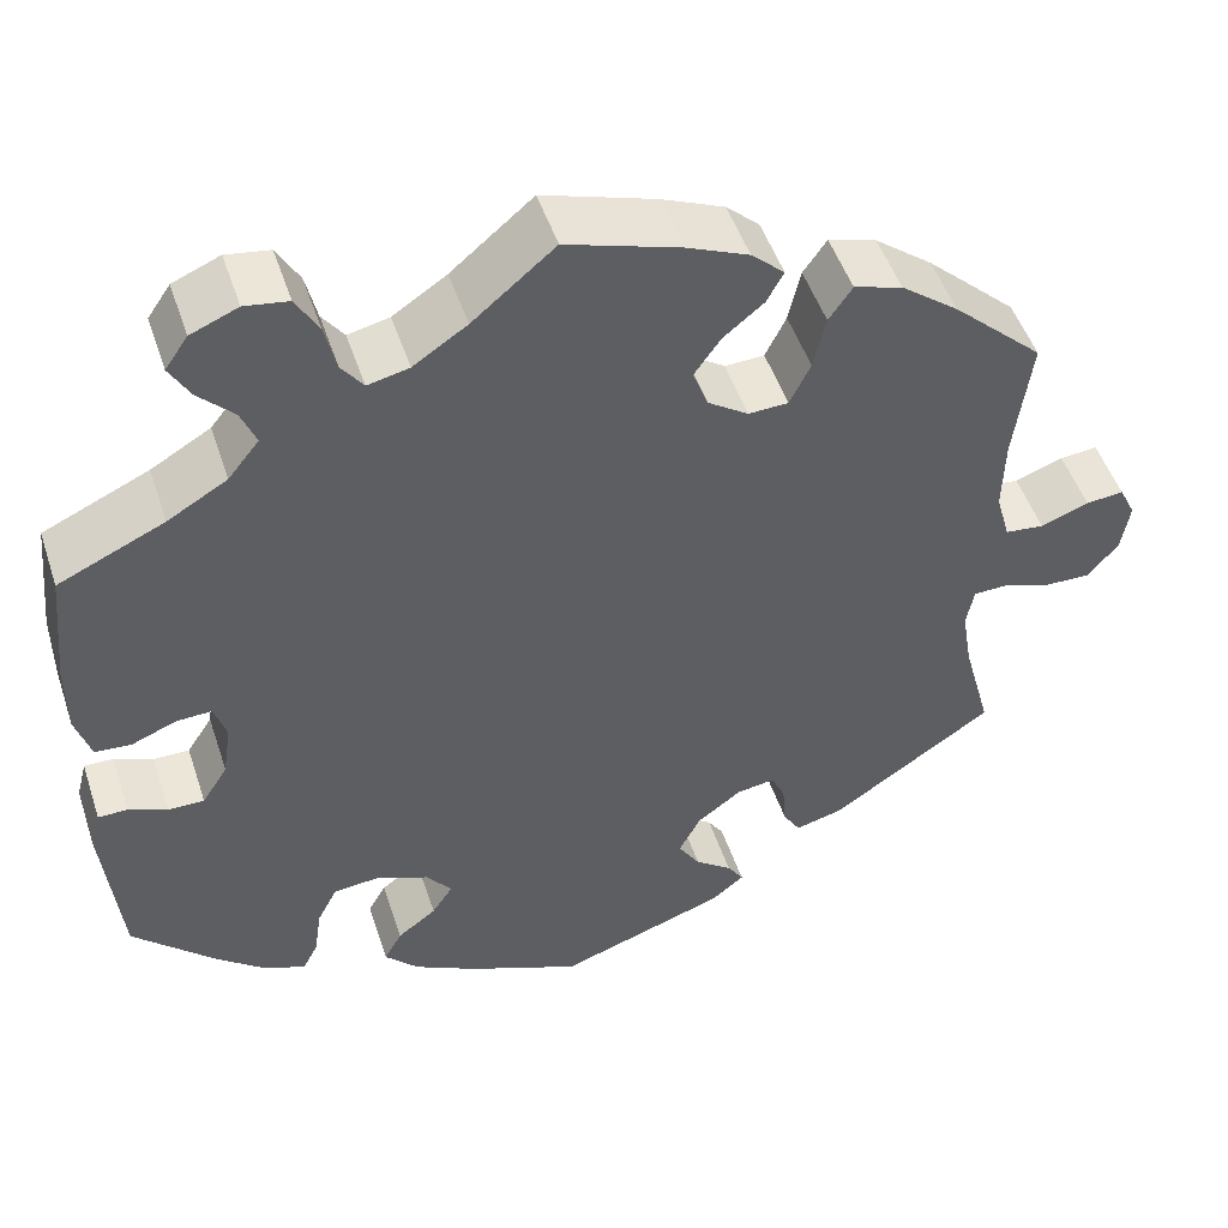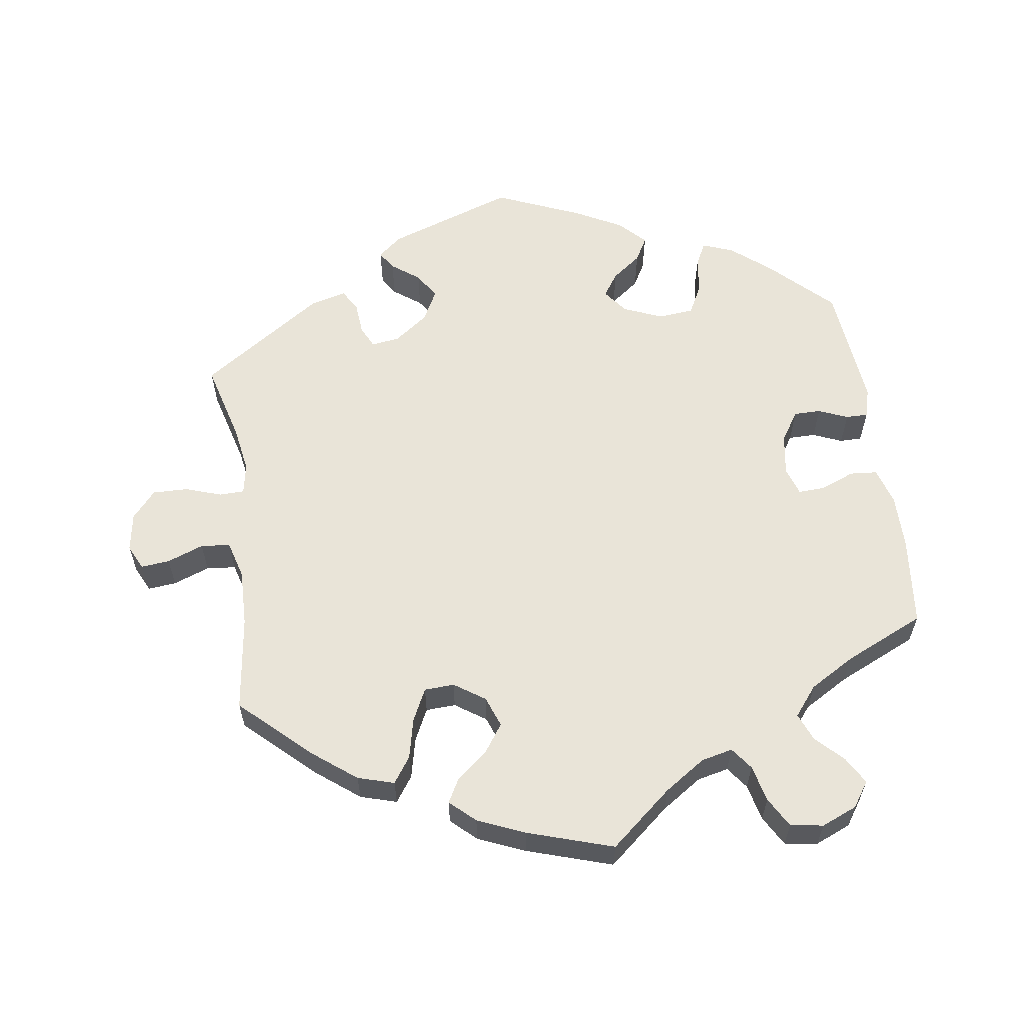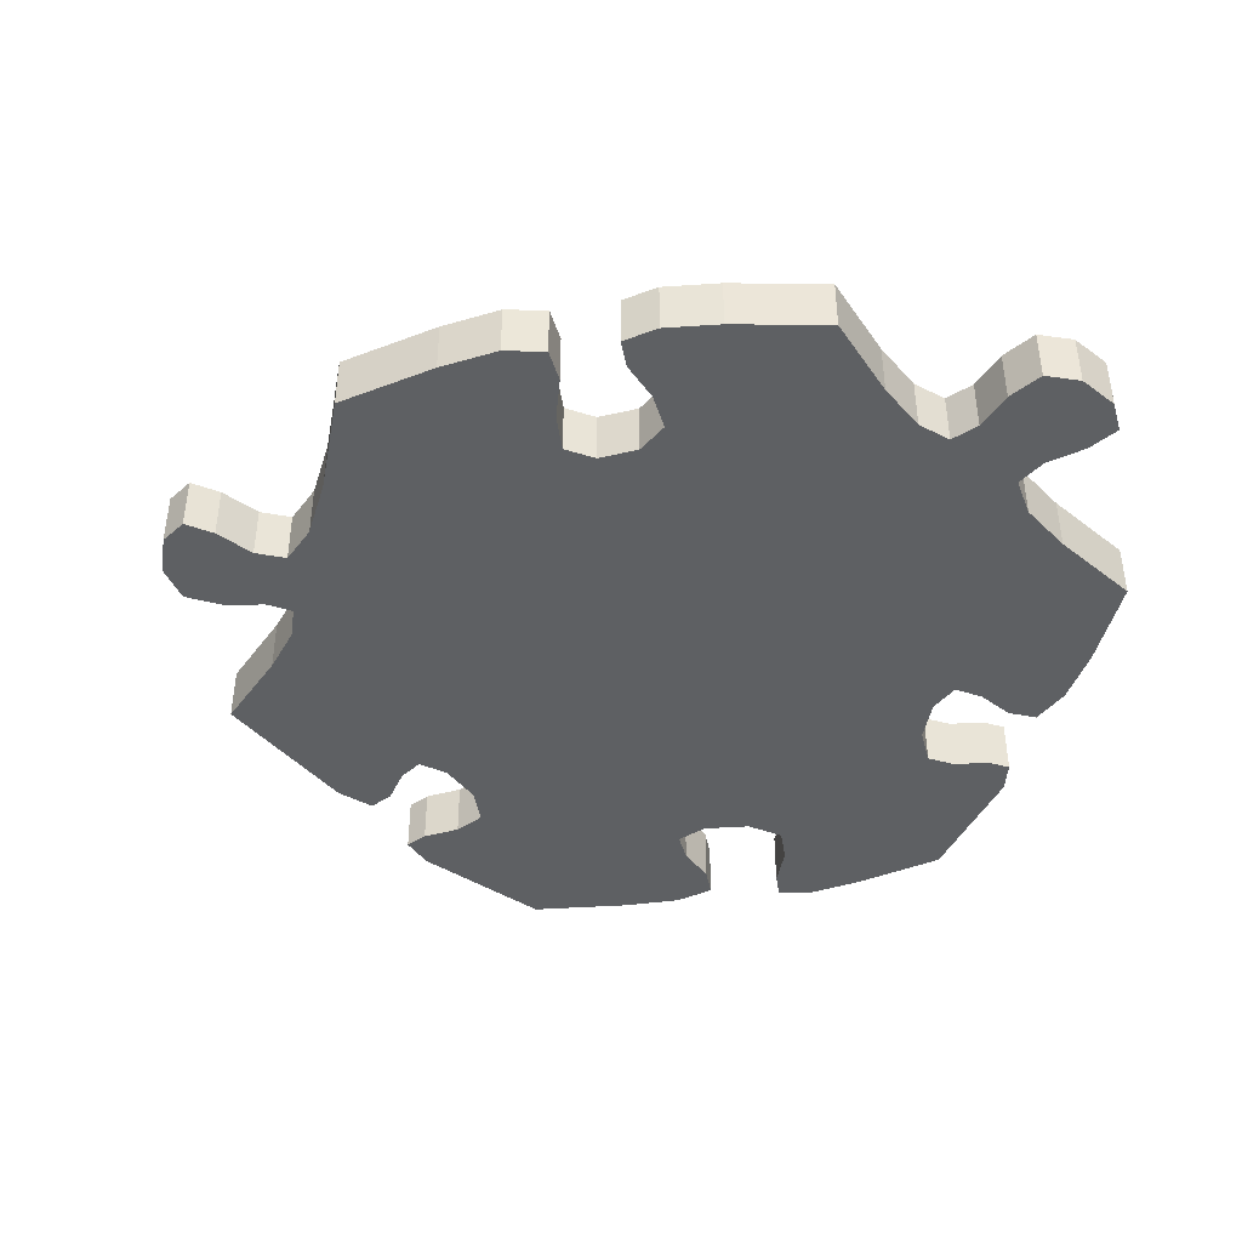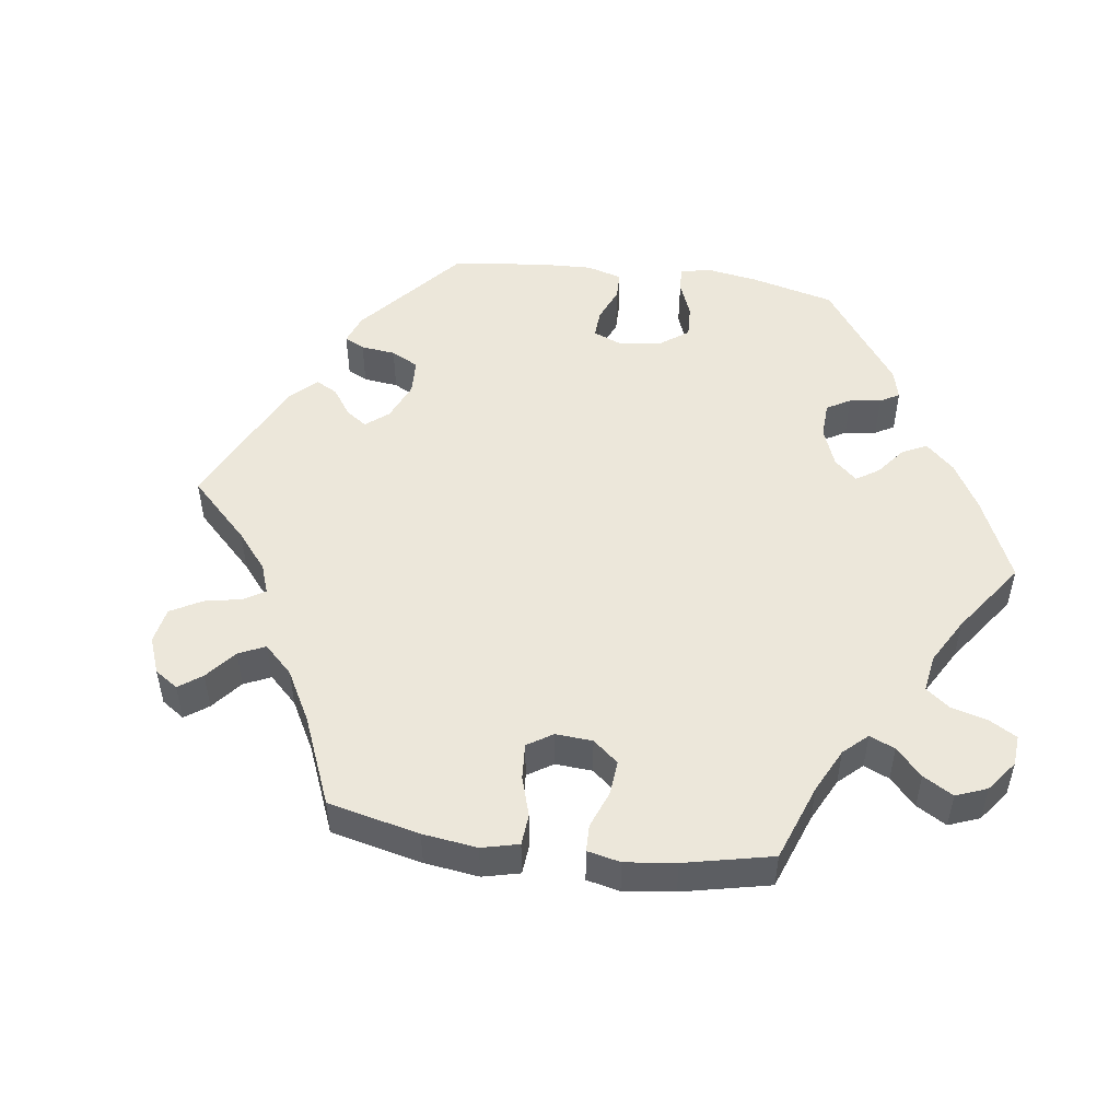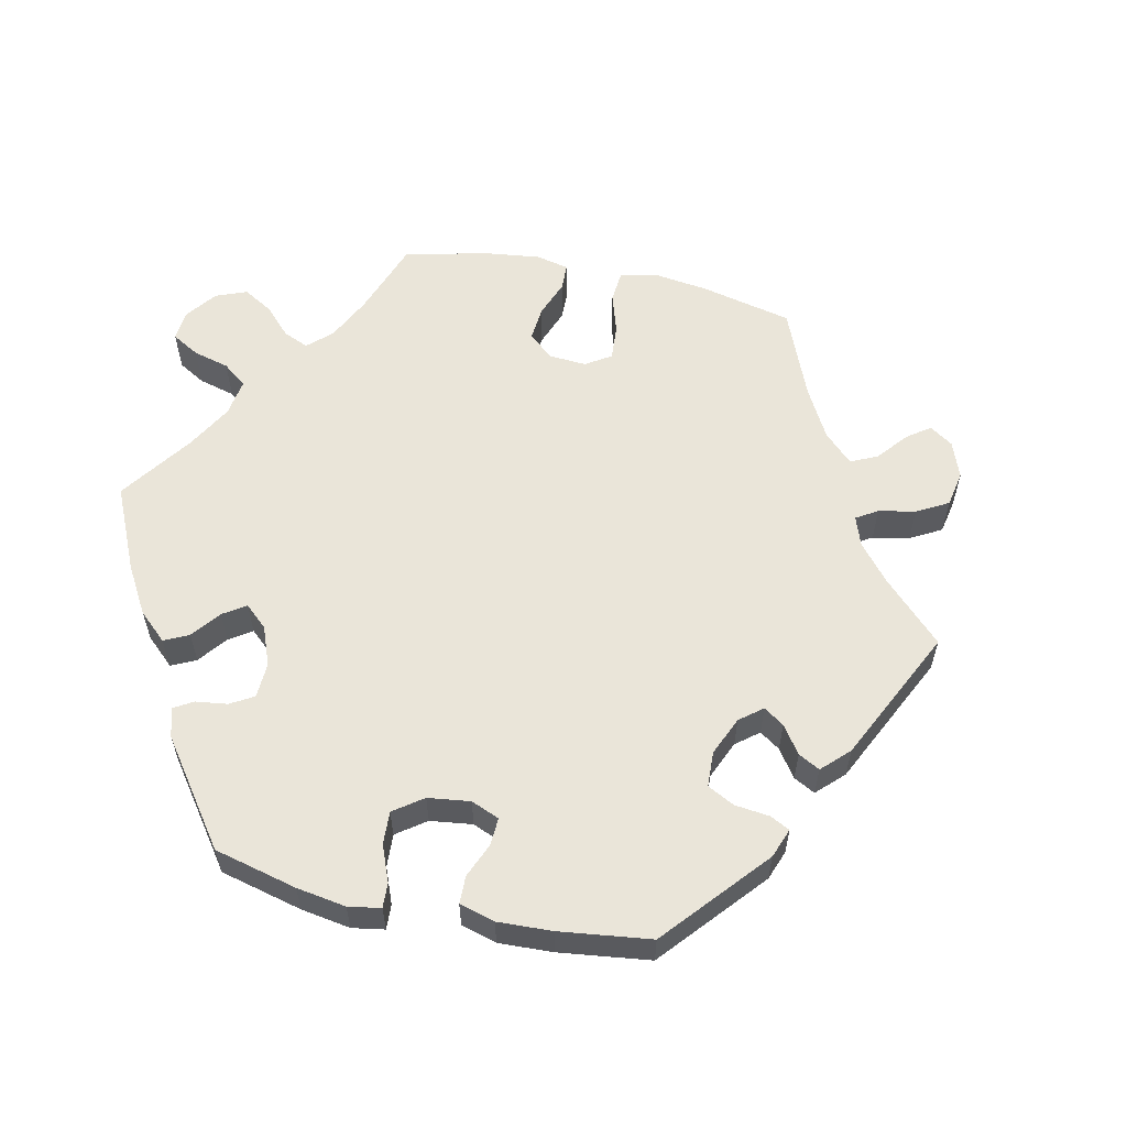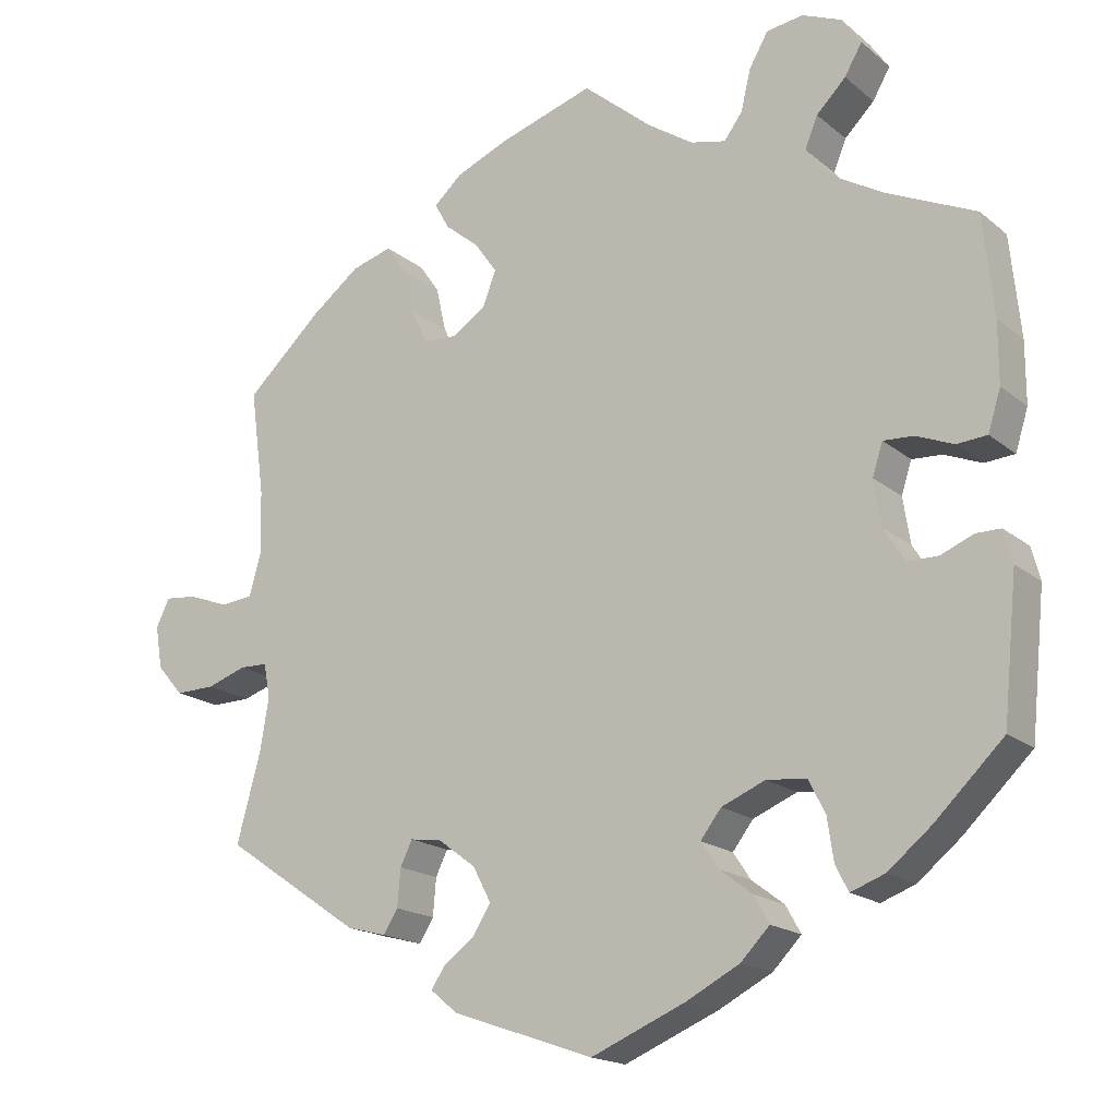
<metadata>
{"format":"obj","ext":"obj","renderer":"f3d","projection":"perspective","resolution":1024,"background":"white","views":[{"elev":49.4,"azim":161.9,"up":"+Z"},{"elev":59.8,"azim":-8.1,"up":"+Y"},{"elev":-42.3,"azim":-18.3,"up":"+Y"},{"elev":50.9,"azim":-22.1,"up":"+Y"},{"elev":58.4,"azim":162.2,"up":"+Y"},{"elev":-17.7,"azim":33.1,"up":"+Z"}]}
</metadata>
<code>
v -0.405 0.07 0.378
v -0.344 0.07 0.425
v -0.293 0.07 0.44
v -0.268 0.07 0.404
v -0.255 0.07 0.347
v -0.233 0.07 0.302
v -0.191 0.07 0.3
v -0.148 0.07 0.329
v -0.132 0.07 0.372
v -0.16 0.07 0.412
v -0.203 0.07 0.447
v -0.221 0.07 0.48
v -0.186 0.07 0.512
v -0.12 0.07 0.54
v 0 0.07 0.578
v 0.087 0.07 0.505
v 0.144 0.07 0.467
v 0.188 0.07 0.457
v 0.211 0.07 0.488
v 0.223 0.07 0.539
v 0.247 0.07 0.581
v 0.293 0.07 0.588
v 0.343 0.07 0.567
v 0.367 0.07 0.532
v 0.345 0.07 0.494
v 0.308 0.07 0.457
v 0.292 0.07 0.418
v 0.325 0.07 0.377
v 0.388 0.07 0.34
v 0.5 0.07 0.289
v 0.513 0.07 0.162
v 0.513 0.07 0.085
v 0.497 0.07 0.034
v 0.459 0.07 0.031
v 0.412 0.07 0.05
v 0.374 0.07 0.052
v 0.361 0.07 0.012
v 0.37 0.07 -0.046
v 0.397 0.07 -0.088
v 0.435 0.07 -0.088
v 0.476 0.07 -0.071
v 0.507 0.07 -0.071
v 0.518 0.07 -0.112
v 0.5 0.07 -0.289
v 0.414 0.07 -0.372
v 0.36 0.07 -0.416
v 0.317 0.07 -0.432
v 0.301 0.07 -0.401
v 0.293 0.07 -0.347
v 0.272 0.07 -0.306
v 0.222 0.07 -0.301
v 0.167 0.07 -0.324
v 0.141 0.07 -0.358
v 0.163 0.07 -0.391
v 0.204 0.07 -0.422
v 0.223 0.07 -0.456
v 0.187 0.07 -0.493
v 0.12 0.07 -0.528
v 0.001 0.07 -0.578
v -0.177 0.07 -0.516
v -0.211 0.07 -0.488
v -0.194 0.07 -0.462
v -0.155 0.07 -0.433
v -0.132 0.07 -0.397
v -0.155 0.07 -0.353
v -0.202 0.07 -0.318
v -0.242 0.07 -0.312
v -0.257 0.07 -0.343
v -0.261 0.07 -0.39
v -0.279 0.07 -0.419
v -0.329 0.07 -0.406
v -0.501 0.07 -0.289
v -0.471 0.07 -0.178
v -0.46 0.07 -0.112
v -0.468 0.07 -0.069
v -0.503 0.07 -0.068
v -0.553 0.07 -0.085
v -0.603 0.07 -0.086
v -0.636 0.07 -0.048
v -0.645 0.07 0.006
v -0.628 0.07 0.041
v -0.588 0.07 0.037
v -0.537 0.07 0.018
v -0.496 0.07 0.022
v -0.481 0.07 0.075
v -0.483 0.07 0.155
v -0.501 0.07 0.289
v -0.405 0 0.378
v -0.344 0 0.425
v -0.293 0 0.44
v -0.268 0 0.404
v -0.255 0 0.347
v -0.233 0 0.302
v -0.191 0 0.3
v -0.148 0 0.329
v -0.132 0 0.372
v -0.16 0 0.412
v -0.203 0 0.447
v -0.221 0 0.48
v -0.186 0 0.512
v -0.12 0 0.54
v 0 0 0.578
v 0.087 0 0.505
v 0.144 0 0.467
v 0.188 0 0.457
v 0.211 0 0.488
v 0.223 0 0.539
v 0.247 0 0.581
v 0.293 0 0.588
v 0.343 0 0.567
v 0.367 0 0.532
v 0.345 0 0.494
v 0.308 0 0.457
v 0.292 0 0.418
v 0.325 0 0.377
v 0.388 0 0.34
v 0.5 0 0.289
v 0.513 0 0.162
v 0.513 0 0.085
v 0.497 0 0.034
v 0.459 0 0.031
v 0.412 0 0.05
v 0.374 0 0.052
v 0.361 0 0.012
v 0.37 0 -0.046
v 0.397 0 -0.088
v 0.435 0 -0.088
v 0.476 0 -0.071
v 0.507 0 -0.071
v 0.518 0 -0.112
v 0.5 0 -0.289
v 0.414 0 -0.372
v 0.36 0 -0.416
v 0.317 0 -0.432
v 0.301 0 -0.401
v 0.293 0 -0.347
v 0.272 0 -0.306
v 0.222 0 -0.301
v 0.167 0 -0.324
v 0.141 0 -0.358
v 0.163 0 -0.391
v 0.204 0 -0.422
v 0.223 0 -0.456
v 0.187 0 -0.493
v 0.12 0 -0.528
v 0.001 0 -0.578
v -0.177 0 -0.516
v -0.211 0 -0.488
v -0.194 0 -0.462
v -0.155 0 -0.433
v -0.132 0 -0.397
v -0.155 0 -0.353
v -0.202 0 -0.318
v -0.242 0 -0.312
v -0.257 0 -0.343
v -0.261 0 -0.39
v -0.279 0 -0.419
v -0.329 0 -0.406
v -0.501 0 -0.289
v -0.471 0 -0.178
v -0.46 0 -0.112
v -0.468 0 -0.069
v -0.503 0 -0.068
v -0.553 0 -0.085
v -0.603 0 -0.086
v -0.636 0 -0.048
v -0.645 0 0.006
v -0.628 0 0.041
v -0.588 0 0.037
v -0.537 0 0.018
v -0.496 0 0.022
v -0.481 0 0.075
v -0.483 0 0.155
v -0.501 0 0.289
f 86 87 1 2
f 85 86 2 3
f 84 85 3 4
f 80 81 82 83
f 80 83 84
f 79 80 84
f 76 77 78 79
f 75 76 79 84
f 70 71 72 73
f 68 69 70 73
f 67 68 73 74
f 66 67 74 75
f 60 61 62 63
f 60 63 64
f 59 60 64
f 58 59 64 65
f 54 55 56 57
f 53 54 57 58
f 46 47 48 49
f 46 49 50
f 45 46 50
f 44 45 50
f 43 44 50 51
f 40 41 42 43
f 39 40 43 51
f 32 33 34 35
f 32 35 36
f 29 30 31 32
f 28 29 32 36
f 27 28 36 37
f 23 24 25 26
f 23 26 27
f 22 23 27
f 19 20 21 22
f 18 19 22 27
f 17 18 27 37
f 13 14 15 16
f 10 11 12 13
f 9 10 13 16
f 8 9 16 17
f 75 84 4 5
f 66 75 5 6
f 53 58 65 66
f 52 53 66 6
f 38 39 51 52
f 38 52 6 7
f 17 37 38
f 7 8 17 38
f 89 88 174 173
f 90 89 173 172
f 91 90 172 171
f 170 169 168 167
f 171 170 167
f 171 167 166
f 166 165 164 163
f 171 166 163 162
f 160 159 158 157
f 160 157 156 155
f 161 160 155 154
f 162 161 154 153
f 150 149 148 147
f 151 150 147
f 151 147 146
f 152 151 146 145
f 144 143 142 141
f 145 144 141 140
f 136 135 134 133
f 137 136 133
f 137 133 132
f 137 132 131
f 138 137 131 130
f 130 129 128 127
f 138 130 127 126
f 122 121 120 119
f 123 122 119
f 119 118 117 116
f 123 119 116 115
f 124 123 115 114
f 113 112 111 110
f 114 113 110
f 114 110 109
f 109 108 107 106
f 114 109 106 105
f 124 114 105 104
f 103 102 101 100
f 100 99 98 97
f 103 100 97 96
f 104 103 96 95
f 92 91 171 162
f 93 92 162 153
f 153 152 145 140
f 93 153 140 139
f 139 138 126 125
f 94 93 139 125
f 125 124 104
f 125 104 95 94
f 1 88 89 2
f 2 89 90 3
f 3 90 91 4
f 4 91 92 5
f 5 92 93 6
f 6 93 94 7
f 7 94 95 8
f 8 95 96 9
f 9 96 97 10
f 10 97 98 11
f 11 98 99 12
f 12 99 100 13
f 13 100 101 14
f 14 101 102 15
f 15 102 103 16
f 16 103 104 17
f 17 104 105 18
f 18 105 106 19
f 19 106 107 20
f 20 107 108 21
f 21 108 109 22
f 22 109 110 23
f 23 110 111 24
f 24 111 112 25
f 25 112 113 26
f 26 113 114 27
f 27 114 115 28
f 28 115 116 29
f 29 116 117 30
f 30 117 118 31
f 31 118 119 32
f 32 119 120 33
f 33 120 121 34
f 34 121 122 35
f 35 122 123 36
f 36 123 124 37
f 37 124 125 38
f 38 125 126 39
f 39 126 127 40
f 40 127 128 41
f 41 128 129 42
f 42 129 130 43
f 43 130 131 44
f 44 131 132 45
f 45 132 133 46
f 46 133 134 47
f 47 134 135 48
f 48 135 136 49
f 49 136 137 50
f 50 137 138 51
f 51 138 139 52
f 52 139 140 53
f 53 140 141 54
f 54 141 142 55
f 55 142 143 56
f 56 143 144 57
f 57 144 145 58
f 58 145 146 59
f 59 146 147 60
f 60 147 148 61
f 61 148 149 62
f 62 149 150 63
f 63 150 151 64
f 64 151 152 65
f 65 152 153 66
f 66 153 154 67
f 67 154 155 68
f 68 155 156 69
f 69 156 157 70
f 70 157 158 71
f 71 158 159 72
f 72 159 160 73
f 73 160 161 74
f 74 161 162 75
f 75 162 163 76
f 76 163 164 77
f 77 164 165 78
f 78 165 166 79
f 79 166 167 80
f 80 167 168 81
f 81 168 169 82
f 82 169 170 83
f 83 170 171 84
f 84 171 172 85
f 85 172 173 86
f 86 173 174 87
f 87 174 88 1

</code>
